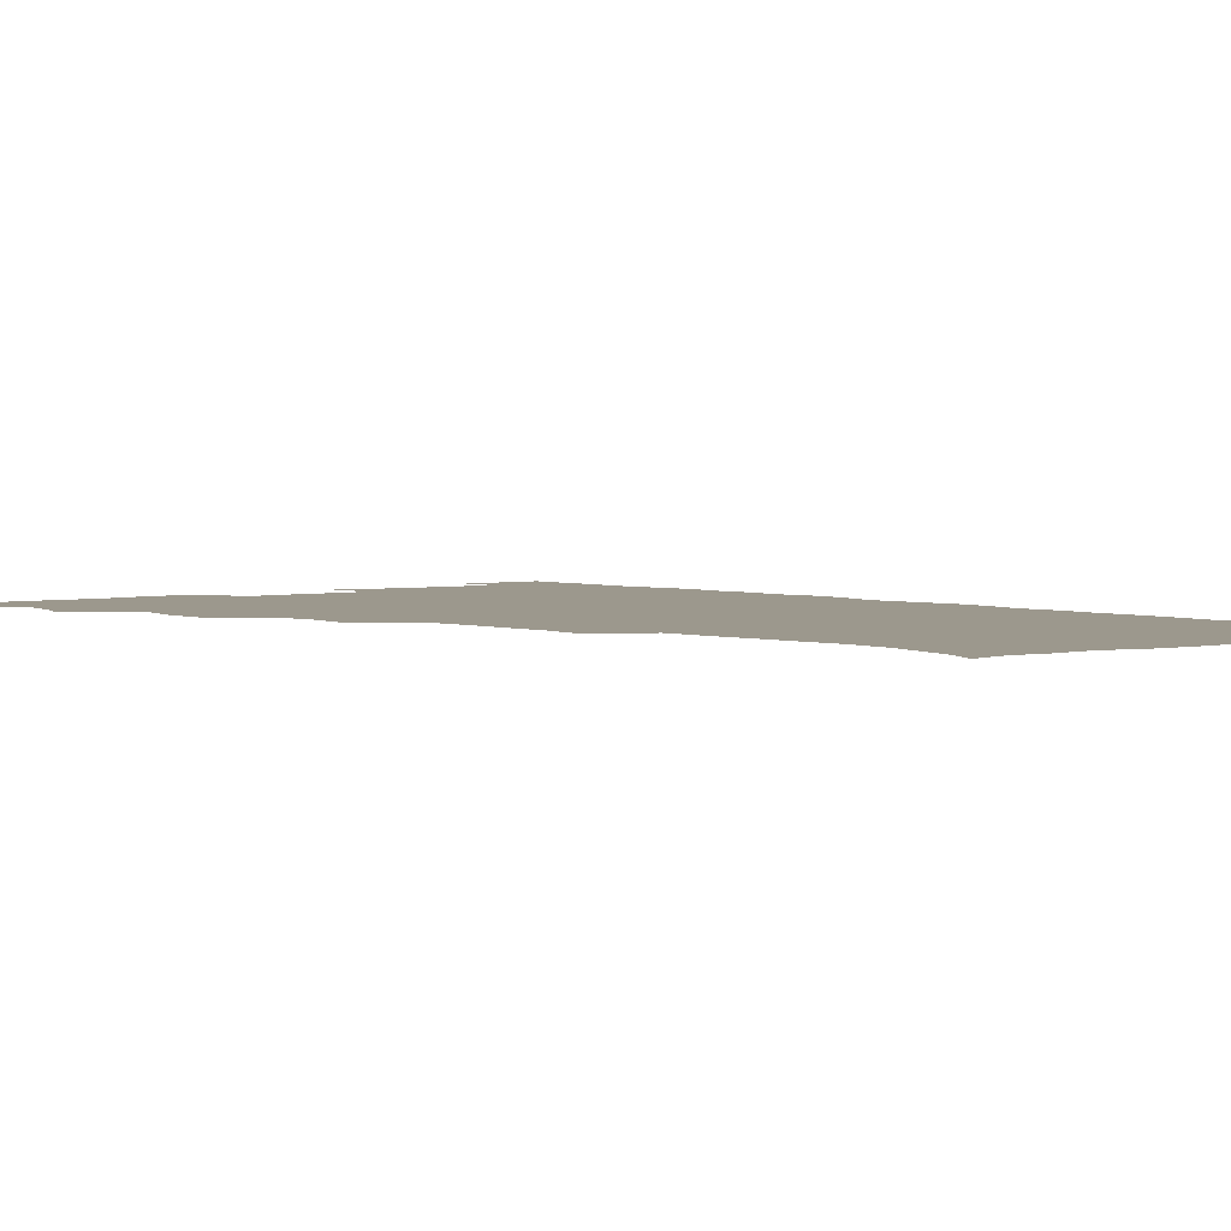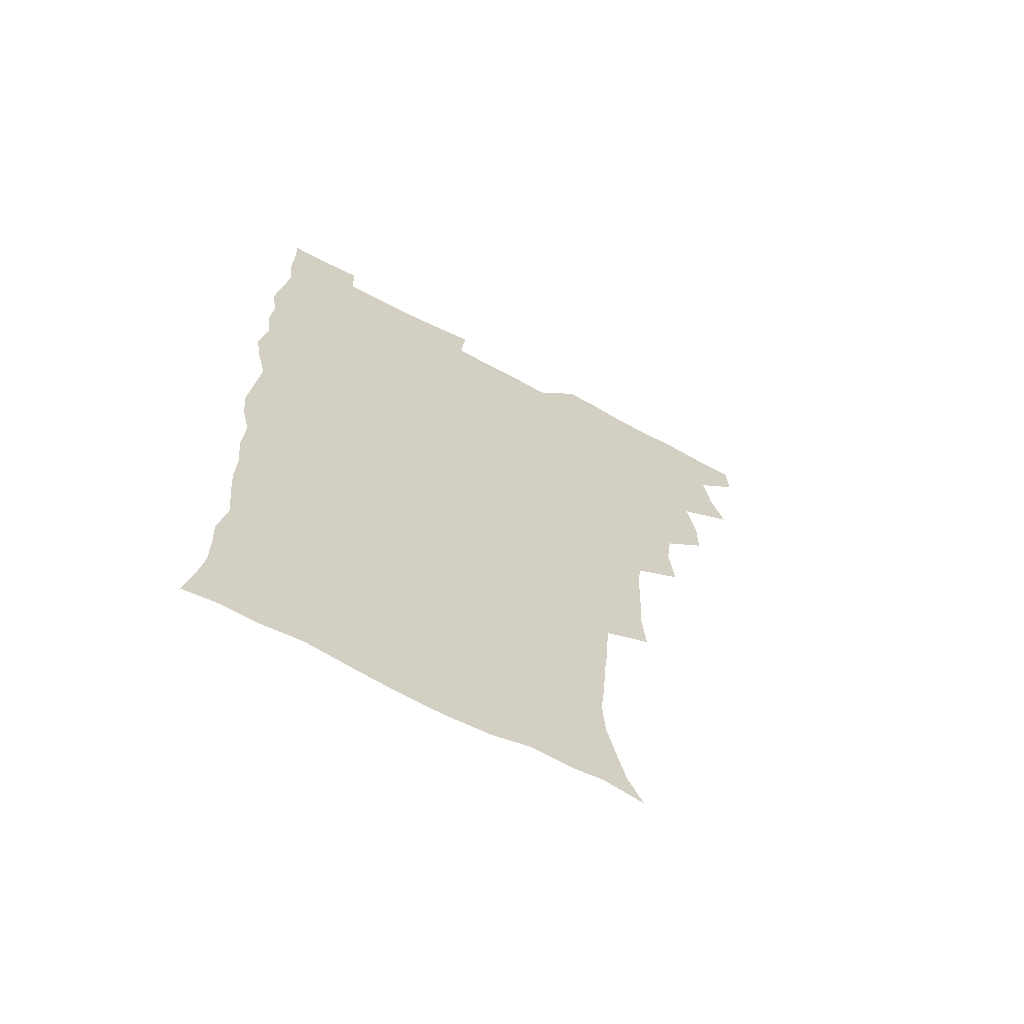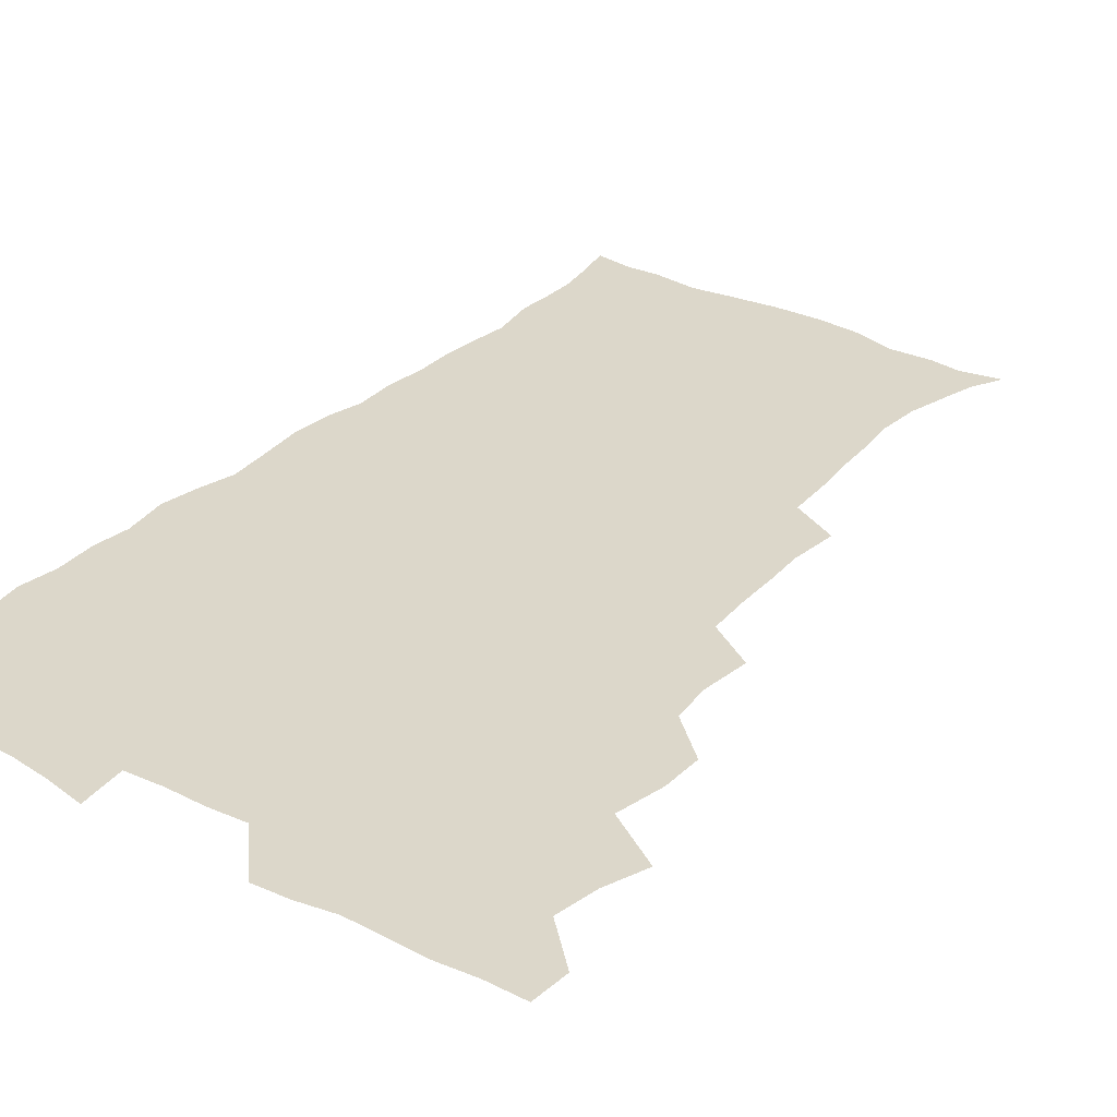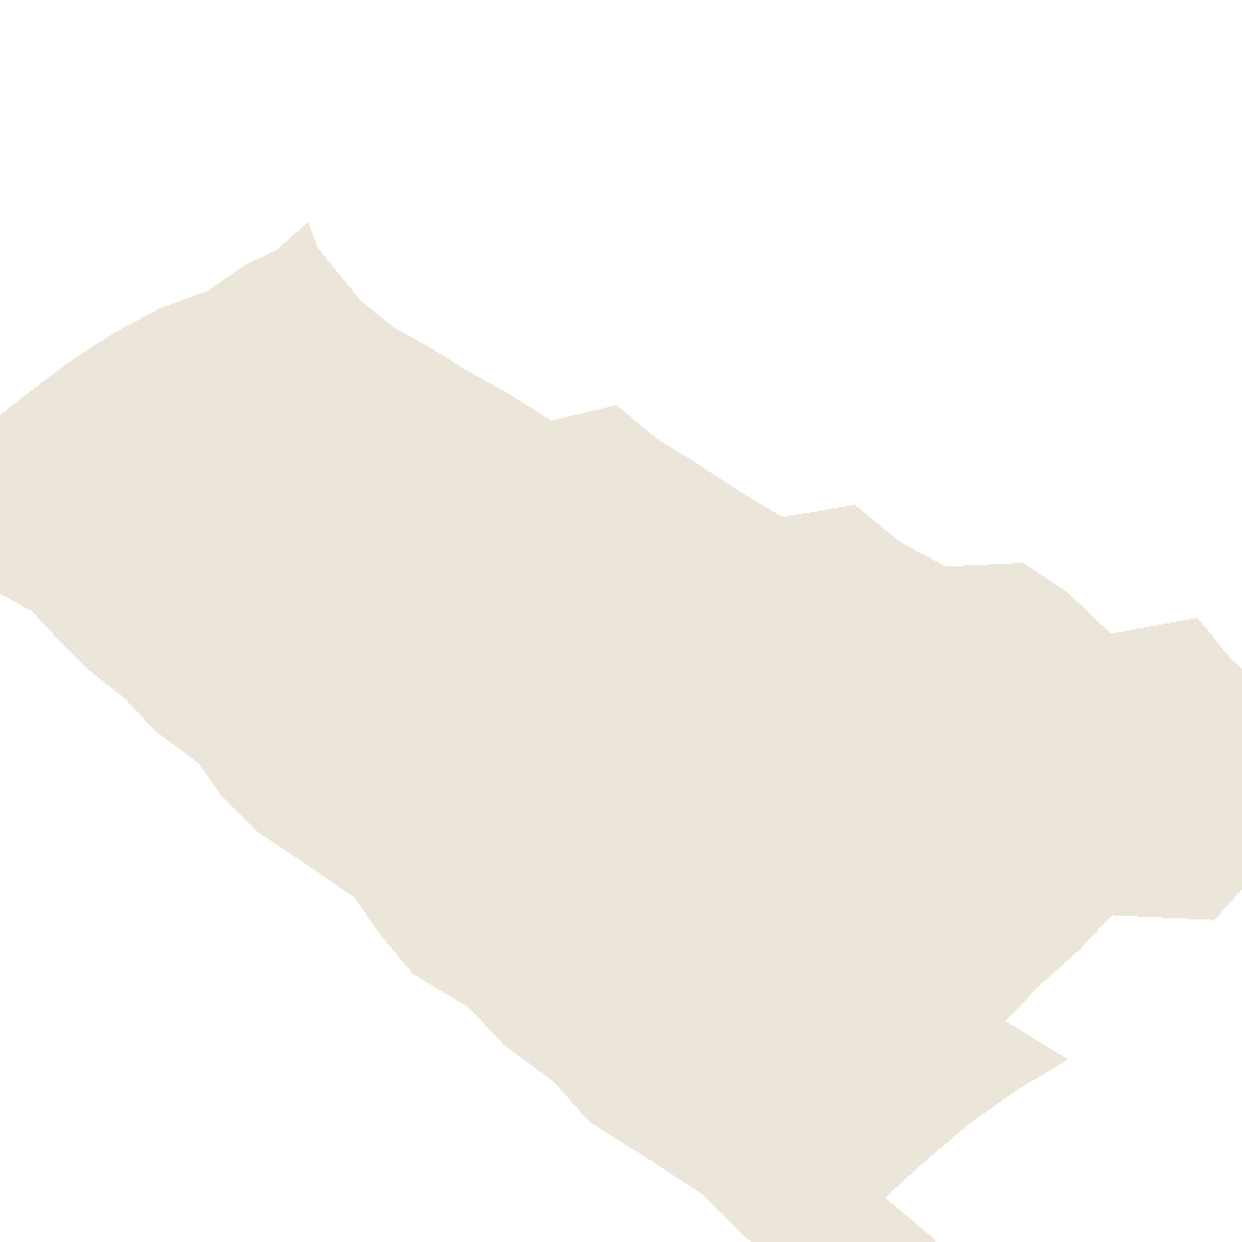
<metadata>
{"format":"obj","ext":"obj","renderer":"f3d","projection":"perspective","resolution":1024,"background":"white","views":[{"elev":3.1,"azim":-38.9,"up":"+Z"},{"elev":-66.1,"azim":151.8,"up":"+Y"},{"elev":30.5,"azim":-143.5,"up":"+Z"},{"elev":47.6,"azim":134.9,"up":"+Z"}]}
</metadata>
<code>
v 480 540.2 0
v 480.8 555.1 0
v 488.3 491.9 0
v 494 507.8 0
v 496.7 524.3 0
v 497.2 539.4 0
v 496.1 555.2 0
v 506.4 444 0
v 506.5 460.1 0
v 510.1 478.6 0
v 513.9 495.2 0
v 511.7 509.3 0
v 513.5 524.4 0
v 512.9 539.2 0
v 510.9 556.7 0
v 522.9 394.8 0
v 524.9 414 0
v 522.9 429.5 0
v 526.7 448.5 0
v 526.7 464.4 0
v 526.3 479.6 0
v 527.6 495.1 0
v 528.5 510.1 0
v 528.7 524.4 0
v 528.1 538.6 0
v 526 556.4 0
v 542 317 0
v 543.8 335.3 0
v 542.8 350.4 0
v 542.4 366.7 0
v 541.2 383.5 0
v 540.8 400.6 0
v 540.9 417.5 0
v 543.8 436.2 0
v 542 450.1 0
v 543.3 466 0
v 543.9 481.3 0
v 542.6 495.6 0
v 543.4 510.1 0
v 543.1 524.7 0
v 542.3 539.3 0
v 540.8 556.3 0
v 551.6 189.6 0
v 557.6 201 0
v 560.8 213.2 0
v 564.6 228.9 0
v 565.7 244.9 0
v 564 259.2 0
v 563.1 274.8 0
v 561.3 289.8 0
v 560.3 308 0
v 560.4 326.1 0
v 559.5 341.4 0
v 559.1 357.2 0
v 558.4 372.9 0
v 557.8 388.9 0
v 558.3 405.7 0
v 558.2 421.6 0
v 558 436.8 0
v 559.7 453.3 0
v 558.4 467 0
v 559.1 481.9 0
v 560.2 496.3 0
v 558.6 510.7 0
v 557.6 525.5 0
v 556.6 540.6 0
v 554.9 558.9 0
v 567.1 192.7 0
v 569.9 203.4 0
v 577.1 222 0
v 578.8 237.5 0
v 578.9 252.6 0
v 578.5 268 0
v 576.9 281.9 0
v 575 296.1 0
v 576 315.5 0
v 575.6 331.4 0
v 575.1 346.4 0
v 575 362.2 0
v 573.5 376.4 0
v 574.1 393.2 0
v 572.9 407.3 0
v 573.9 423.8 0
v 573.3 438.3 0
v 573.7 453.5 0
v 573.7 468 0
v 574.1 482.6 0
v 573.6 496.7 0
v 574 510.6 0
v 572.8 525 0
v 571.3 540.6 0
v 568.8 559.9 0
v 578.8 191.2 0
v 587.6 210.2 0
v 591.6 227.9 0
v 591.7 241.6 0
v 593 259.5 0
v 591.8 272.6 0
v 590.5 286.3 0
v 590.5 303.5 0
v 589.6 318 0
v 588.6 332.2 0
v 590.2 350.8 0
v 589.4 364.5 0
v 588.4 379 0
v 588.4 394.7 0
v 588.7 409.9 0
v 588.9 425.3 0
v 588.2 439.3 0
v 588.3 454 0
v 589.1 469.3 0
v 588.7 482.8 0
v 588.2 496.9 0
v 588 511.1 0
v 586.9 525.9 0
v 586 540.3 0
v 595 192.1 0
v 601.7 211.1 0
v 604.2 228.3 0
v 605.1 244.3 0
v 605.3 259.6 0
v 604.5 273.6 0
v 604.2 289.4 0
v 603.9 304.9 0
v 603.7 321.1 0
v 604 337.7 0
v 603.3 349.7 0
v 603.1 366.1 0
v 602.9 381.3 0
v 603.4 397.4 0
v 602.8 410.5 0
v 603 425.8 0
v 602.7 440 0
v 602.6 454.4 0
v 602.8 468.7 0
v 602.9 482.9 0
v 603.1 497 0
v 602.5 511.2 0
v 601.3 526.5 0
v 600.5 541.5 0
v 610.6 187.9 0
v 616.5 213 0
v 618 230.4 0
v 618.2 245.2 0
v 618.4 261.4 0
v 618 275.5 0
v 617.5 289.8 0
v 617.5 307 0
v 617.5 323.5 0
v 617.3 338 0
v 617 351.1 0
v 616.9 366.8 0
v 616.8 381.5 0
v 616.8 396.7 0
v 616.6 409.8 0
v 617 426.4 0
v 616.8 440.2 0
v 617 455.1 0
v 617.1 469.2 0
v 617 482.9 0
v 617.1 497.1 0
v 617.3 511.1 0
v 617.3 525.1 0
v 615.8 541.4 0
v 628.2 186.6 0
v 630.8 211.5 0
v 631.5 230.4 0
v 631.6 246.5 0
v 631.7 262.3 0
v 631.4 276.6 0
v 631.3 292.5 0
v 631.1 307.4 0
v 630.9 322.9 0
v 630.7 337.6 0
v 630.7 352 0
v 630.7 366.7 0
v 630.7 382.4 0
v 630.6 396.4 0
v 630.7 411.1 0
v 630.8 426.7 0
v 630.8 440.4 0
v 631 454.9 0
v 631.1 469 0
v 631.2 483 0
v 631.4 497.1 0
v 631.5 511.1 0
v 631.5 524.9 0
v 630.5 542.4 0
v 628.5 560.8 0
v 646 187.3 0
v 645.6 212.8 0
v 645.2 230.4 0
v 645.2 245.1 0
v 644.8 262 0
v 644.9 277.4 0
v 644.7 292.3 0
v 644.3 308.7 0
v 644.4 323.1 0
v 644.4 336.8 0
v 644.4 351.2 0
v 644.3 367.4 0
v 644.4 382.1 0
v 644.5 396.5 0
v 644.6 411.2 0
v 644.5 426.3 0
v 644.8 440.3 0
v 644.9 454.9 0
v 645.3 468.9 0
v 645.5 483.6 0
v 645.7 497.4 0
v 645.7 511.1 0
v 645.7 525.5 0
v 645.5 541 0
v 644.1 557.7 0
v 663.5 189.4 0
v 660.5 211.9 0
v 659.3 229 0
v 658.5 245.2 0
v 660.2 256.7 0
v 658.3 276.1 0
v 658.1 291.3 0
v 658 306.5 0
v 657.7 322.5 0
v 657.8 337.1 0
v 658 351.6 0
v 658 366.7 0
v 658.1 381.4 0
v 658.5 395.4 0
v 658.5 410.5 0
v 658.9 424.9 0
v 658.9 439.8 0
v 659.5 453.7 0
v 659.4 468.8 0
v 659.6 483 0
v 659.6 497.3 0
v 660.1 511.5 0
v 660.2 525.8 0
v 660.4 540 0
v 659.6 555.8 0
v 679.8 191.7 0
v 675.6 210.5 0
v 672.8 229.4 0
v 673 242.7 0
v 672.6 257.7 0
v 670.7 277.6 0
v 671.4 290.6 0
v 670.8 307.3 0
v 670.8 322.1 0
v 671.3 336.1 0
v 671.8 350.2 0
v 671.3 366.2 0
v 672.1 380 0
v 672.4 394.5 0
v 673.8 408 0
v 673.6 423.2 0
v 673 438.9 0
v 673.7 453.2 0
v 673.8 467.9 0
v 673.3 483.3 0
v 673.9 497.1 0
v 674.3 511.3 0
v 674.8 525.8 0
v 674.9 540.4 0
v 674.9 555.3 0
v 696.4 189.8 0
v 690.8 208.4 0
v 686.4 228.1 0
v 686.4 241.9 0
v 685.3 258.1 0
v 685.6 272.5 0
v 684.6 289 0
v 685.3 303.1 0
v 683.7 320.3 0
v 685.8 333 0
v 685.9 348 0
v 687 362.2 0
v 686.4 377.8 0
v 687 392.3 0
v 687.9 406.6 0
v 687.5 422.4 0
v 688.5 436.5 0
v 688.3 451.9 0
v 688.5 466.7 0
v 688.2 481.9 0
v 688.9 496.2 0
v 688.9 511 0
v 689.4 525.5 0
v 689.7 540 0
v 690 555.2 0
v 690.2 571.6 0
v 710 190.7 0
v 705.2 206.9 0
v 703.3 221.7 0
v 701.8 237 0
v 699.3 254.2 0
v 699.6 268.3 0
v 699.8 283.3 0
v 699.5 298.9 0
v 700.6 313.2 0
v 700.9 328.2 0
v 701.5 343 0
v 703.5 356.9 0
v 703.1 372.7 0
v 702.6 388.4 0
v 703 403.6 0
v 702.8 419.5 0
v 702.6 434.9 0
v 704.7 448.8 0
v 704.6 464.2 0
v 702.7 480.7 0
v 704.6 494.6 0
v 704.5 509.9 0
v 704.2 525.2 0
v 704.3 539.6 0
v 705.4 555 0
v 705.8 570.2 0
v 723.9 188.7 0
v 720.9 202.4 0
v 718.6 216.5 0
v 718.5 229.2 0
v 719.1 242.5 0
v 715.9 260 0
v 717.3 273.5 0
v 718.4 287.9 0
v 718 304 0
v 719.6 318.6 0
v 718.6 335.4 0
v 721.7 349 0
v 722.9 363.7 0
v 721 380.9 0
v 719.3 398.5 0
v 722.7 412.5 0
v 725 427.1 0
v 722.2 444.6 0
v 723.8 459.2 0
v 722.7 475.5 0
v 724.7 490.1 0
v 722.2 507 0
v 720 524.3 0
v 721.4 539.6 0
v 720.8 555 0
v 721.1 570.3 0
f 5 6 1
f 1 6 2
f 6 7 2
f 10 11 3
f 3 11 4
f 11 12 4
f 4 12 5
f 12 13 5
f 5 13 6
f 13 14 6
f 6 14 7
f 14 15 7
f 18 19 8
f 8 19 9
f 19 20 9
f 9 20 10
f 20 21 10
f 10 21 11
f 21 22 11
f 11 22 12
f 22 23 12
f 12 23 13
f 23 24 13
f 13 24 14
f 24 25 14
f 14 25 15
f 25 26 15
f 31 32 16
f 16 32 17
f 32 33 17
f 17 33 18
f 33 34 18
f 18 34 19
f 34 35 19
f 19 35 20
f 35 36 20
f 20 36 21
f 36 37 21
f 21 37 22
f 37 38 22
f 22 38 23
f 38 39 23
f 23 39 24
f 39 40 24
f 24 40 25
f 40 41 25
f 25 41 26
f 41 42 26
f 51 52 27
f 27 52 28
f 52 53 28
f 28 53 29
f 53 54 29
f 29 54 30
f 54 55 30
f 30 55 31
f 55 56 31
f 31 56 32
f 56 57 32
f 32 57 33
f 57 58 33
f 33 58 34
f 58 59 34
f 34 59 35
f 59 60 35
f 35 60 36
f 60 61 36
f 36 61 37
f 61 62 37
f 37 62 38
f 62 63 38
f 38 63 39
f 63 64 39
f 39 64 40
f 64 65 40
f 40 65 41
f 65 66 41
f 41 66 42
f 66 67 42
f 43 68 44
f 68 69 44
f 44 69 45
f 69 70 45
f 45 70 46
f 70 71 46
f 46 71 47
f 71 72 47
f 47 72 48
f 72 73 48
f 48 73 49
f 73 74 49
f 49 74 50
f 74 75 50
f 50 75 51
f 75 76 51
f 51 76 52
f 76 77 52
f 52 77 53
f 77 78 53
f 53 78 54
f 78 79 54
f 54 79 55
f 79 80 55
f 55 80 56
f 80 81 56
f 56 81 57
f 81 82 57
f 57 82 58
f 82 83 58
f 58 83 59
f 83 84 59
f 59 84 60
f 84 85 60
f 60 85 61
f 85 86 61
f 61 86 62
f 86 87 62
f 62 87 63
f 87 88 63
f 63 88 64
f 88 89 64
f 64 89 65
f 89 90 65
f 65 90 66
f 90 91 66
f 66 91 67
f 91 92 67
f 68 93 69
f 93 94 69
f 69 94 70
f 94 95 70
f 70 95 71
f 95 96 71
f 71 96 72
f 96 97 72
f 72 97 73
f 97 98 73
f 73 98 74
f 98 99 74
f 74 99 75
f 99 100 75
f 75 100 76
f 100 101 76
f 76 101 77
f 101 102 77
f 77 102 78
f 102 103 78
f 78 103 79
f 103 104 79
f 79 104 80
f 104 105 80
f 80 105 81
f 105 106 81
f 81 106 82
f 106 107 82
f 82 107 83
f 107 108 83
f 83 108 84
f 108 109 84
f 84 109 85
f 109 110 85
f 85 110 86
f 110 111 86
f 86 111 87
f 111 112 87
f 87 112 88
f 112 113 88
f 88 113 89
f 113 114 89
f 89 114 90
f 114 115 90
f 90 115 91
f 115 116 91
f 91 116 92
f 93 117 94
f 117 118 94
f 94 118 95
f 118 119 95
f 95 119 96
f 119 120 96
f 96 120 97
f 120 121 97
f 97 121 98
f 121 122 98
f 98 122 99
f 122 123 99
f 99 123 100
f 123 124 100
f 100 124 101
f 124 125 101
f 101 125 102
f 125 126 102
f 102 126 103
f 126 127 103
f 103 127 104
f 127 128 104
f 104 128 105
f 128 129 105
f 105 129 106
f 129 130 106
f 106 130 107
f 130 131 107
f 107 131 108
f 131 132 108
f 108 132 109
f 132 133 109
f 109 133 110
f 133 134 110
f 110 134 111
f 134 135 111
f 111 135 112
f 135 136 112
f 112 136 113
f 136 137 113
f 113 137 114
f 137 138 114
f 114 138 115
f 138 139 115
f 115 139 116
f 139 140 116
f 117 141 118
f 141 142 118
f 118 142 119
f 142 143 119
f 119 143 120
f 143 144 120
f 120 144 121
f 144 145 121
f 121 145 122
f 145 146 122
f 122 146 123
f 146 147 123
f 123 147 124
f 147 148 124
f 124 148 125
f 148 149 125
f 125 149 126
f 149 150 126
f 126 150 127
f 150 151 127
f 127 151 128
f 151 152 128
f 128 152 129
f 152 153 129
f 129 153 130
f 153 154 130
f 130 154 131
f 154 155 131
f 131 155 132
f 155 156 132
f 132 156 133
f 156 157 133
f 133 157 134
f 157 158 134
f 134 158 135
f 158 159 135
f 135 159 136
f 159 160 136
f 136 160 137
f 160 161 137
f 137 161 138
f 161 162 138
f 138 162 139
f 162 163 139
f 139 163 140
f 163 164 140
f 141 165 142
f 165 166 142
f 142 166 143
f 166 167 143
f 143 167 144
f 167 168 144
f 144 168 145
f 168 169 145
f 145 169 146
f 169 170 146
f 146 170 147
f 170 171 147
f 147 171 148
f 171 172 148
f 148 172 149
f 172 173 149
f 149 173 150
f 173 174 150
f 150 174 151
f 174 175 151
f 151 175 152
f 175 176 152
f 152 176 153
f 176 177 153
f 153 177 154
f 177 178 154
f 154 178 155
f 178 179 155
f 155 179 156
f 179 180 156
f 156 180 157
f 180 181 157
f 157 181 158
f 181 182 158
f 158 182 159
f 182 183 159
f 159 183 160
f 183 184 160
f 160 184 161
f 184 185 161
f 161 185 162
f 185 186 162
f 162 186 163
f 186 187 163
f 163 187 164
f 187 188 164
f 165 190 166
f 190 191 166
f 166 191 167
f 191 192 167
f 167 192 168
f 192 193 168
f 168 193 169
f 193 194 169
f 169 194 170
f 194 195 170
f 170 195 171
f 195 196 171
f 171 196 172
f 196 197 172
f 172 197 173
f 197 198 173
f 173 198 174
f 198 199 174
f 174 199 175
f 199 200 175
f 175 200 176
f 200 201 176
f 176 201 177
f 201 202 177
f 177 202 178
f 202 203 178
f 178 203 179
f 203 204 179
f 179 204 180
f 204 205 180
f 180 205 181
f 205 206 181
f 181 206 182
f 206 207 182
f 182 207 183
f 207 208 183
f 183 208 184
f 208 209 184
f 184 209 185
f 209 210 185
f 185 210 186
f 210 211 186
f 186 211 187
f 211 212 187
f 187 212 188
f 212 213 188
f 188 213 189
f 213 214 189
f 190 215 191
f 215 216 191
f 191 216 192
f 216 217 192
f 192 217 193
f 217 218 193
f 193 218 194
f 218 219 194
f 194 219 195
f 219 220 195
f 195 220 196
f 220 221 196
f 196 221 197
f 221 222 197
f 197 222 198
f 222 223 198
f 198 223 199
f 223 224 199
f 199 224 200
f 224 225 200
f 200 225 201
f 225 226 201
f 201 226 202
f 226 227 202
f 202 227 203
f 227 228 203
f 203 228 204
f 228 229 204
f 204 229 205
f 229 230 205
f 205 230 206
f 230 231 206
f 206 231 207
f 231 232 207
f 207 232 208
f 232 233 208
f 208 233 209
f 233 234 209
f 209 234 210
f 234 235 210
f 210 235 211
f 235 236 211
f 211 236 212
f 236 237 212
f 212 237 213
f 237 238 213
f 213 238 214
f 238 239 214
f 215 240 216
f 240 241 216
f 216 241 217
f 241 242 217
f 217 242 218
f 242 243 218
f 218 243 219
f 243 244 219
f 219 244 220
f 244 245 220
f 220 245 221
f 245 246 221
f 221 246 222
f 246 247 222
f 222 247 223
f 247 248 223
f 223 248 224
f 248 249 224
f 224 249 225
f 249 250 225
f 225 250 226
f 250 251 226
f 226 251 227
f 251 252 227
f 227 252 228
f 252 253 228
f 228 253 229
f 253 254 229
f 229 254 230
f 254 255 230
f 230 255 231
f 255 256 231
f 231 256 232
f 256 257 232
f 232 257 233
f 257 258 233
f 233 258 234
f 258 259 234
f 234 259 235
f 259 260 235
f 235 260 236
f 260 261 236
f 236 261 237
f 261 262 237
f 237 262 238
f 262 263 238
f 238 263 239
f 263 264 239
f 240 265 241
f 265 266 241
f 241 266 242
f 266 267 242
f 242 267 243
f 267 268 243
f 243 268 244
f 268 269 244
f 244 269 245
f 269 270 245
f 245 270 246
f 270 271 246
f 246 271 247
f 271 272 247
f 247 272 248
f 272 273 248
f 248 273 249
f 273 274 249
f 249 274 250
f 274 275 250
f 250 275 251
f 275 276 251
f 251 276 252
f 276 277 252
f 252 277 253
f 277 278 253
f 253 278 254
f 278 279 254
f 254 279 255
f 279 280 255
f 255 280 256
f 280 281 256
f 256 281 257
f 281 282 257
f 257 282 258
f 282 283 258
f 258 283 259
f 283 284 259
f 259 284 260
f 284 285 260
f 260 285 261
f 285 286 261
f 261 286 262
f 286 287 262
f 262 287 263
f 287 288 263
f 263 288 264
f 288 289 264
f 265 291 266
f 291 292 266
f 266 292 267
f 292 293 267
f 267 293 268
f 293 294 268
f 268 294 269
f 294 295 269
f 269 295 270
f 295 296 270
f 270 296 271
f 296 297 271
f 271 297 272
f 297 298 272
f 272 298 273
f 298 299 273
f 273 299 274
f 299 300 274
f 274 300 275
f 300 301 275
f 275 301 276
f 301 302 276
f 276 302 277
f 302 303 277
f 277 303 278
f 303 304 278
f 278 304 279
f 304 305 279
f 279 305 280
f 305 306 280
f 280 306 281
f 306 307 281
f 281 307 282
f 307 308 282
f 282 308 283
f 308 309 283
f 283 309 284
f 309 310 284
f 284 310 285
f 310 311 285
f 285 311 286
f 311 312 286
f 286 312 287
f 312 313 287
f 287 313 288
f 313 314 288
f 288 314 289
f 314 315 289
f 289 315 290
f 315 316 290
f 291 317 292
f 317 318 292
f 292 318 293
f 318 319 293
f 293 319 294
f 319 320 294
f 294 320 295
f 320 321 295
f 295 321 296
f 321 322 296
f 296 322 297
f 322 323 297
f 297 323 298
f 323 324 298
f 298 324 299
f 324 325 299
f 299 325 300
f 325 326 300
f 300 326 301
f 326 327 301
f 301 327 302
f 327 328 302
f 302 328 303
f 328 329 303
f 303 329 304
f 329 330 304
f 304 330 305
f 330 331 305
f 305 331 306
f 331 332 306
f 306 332 307
f 332 333 307
f 307 333 308
f 333 334 308
f 308 334 309
f 334 335 309
f 309 335 310
f 335 336 310
f 310 336 311
f 336 337 311
f 311 337 312
f 337 338 312
f 312 338 313
f 338 339 313
f 313 339 314
f 339 340 314
f 314 340 315
f 340 341 315
f 315 341 316
f 341 342 316

</code>
